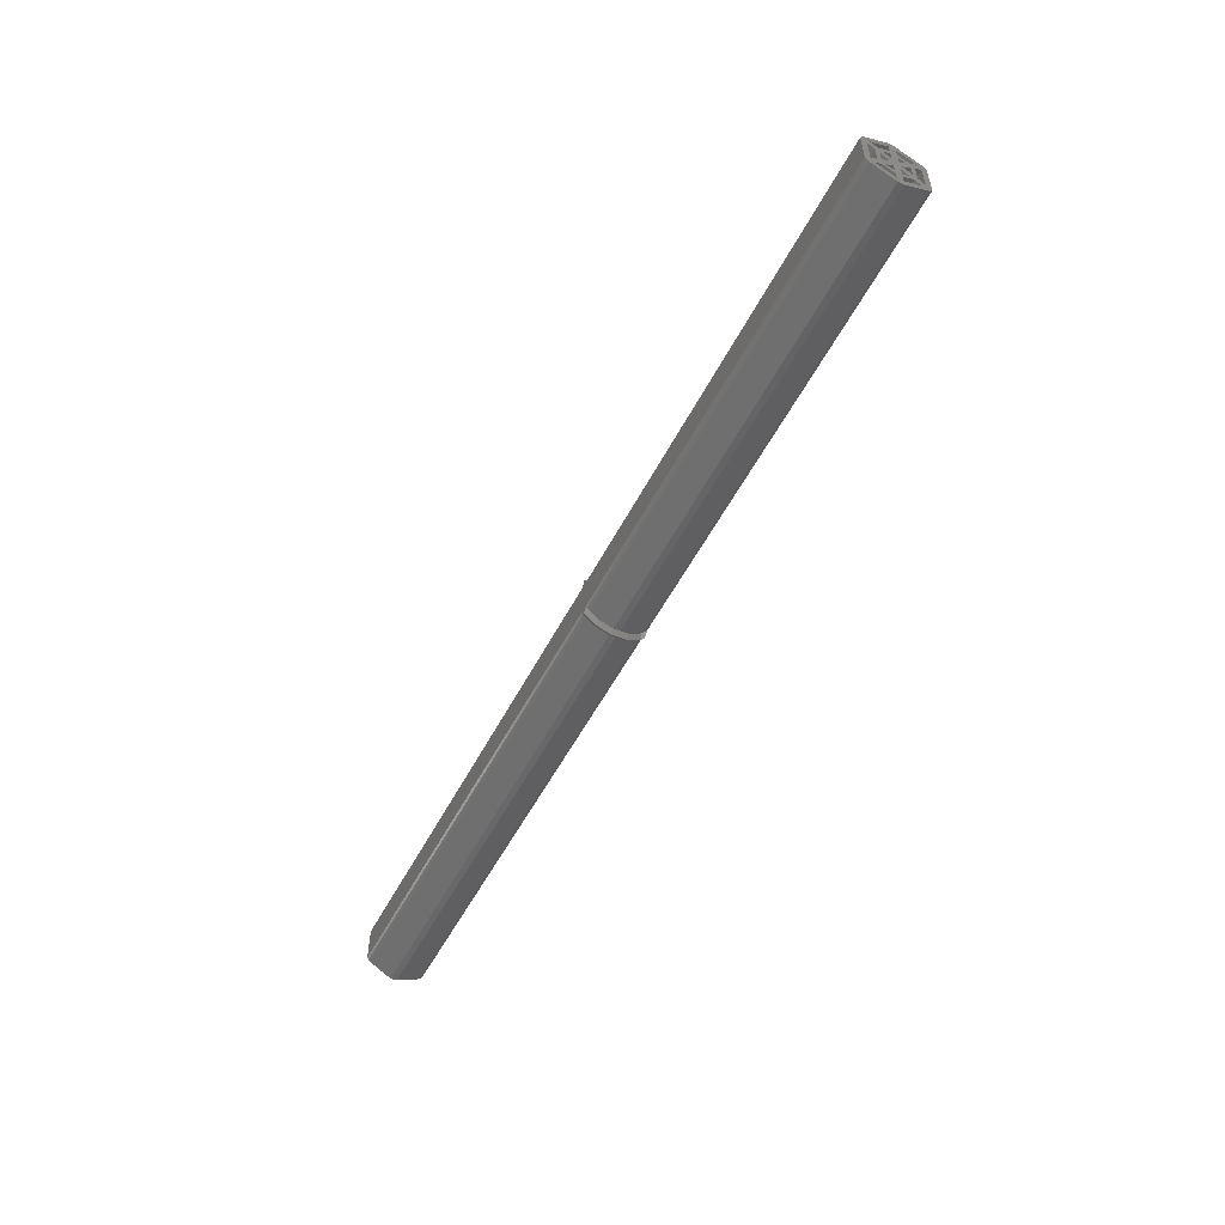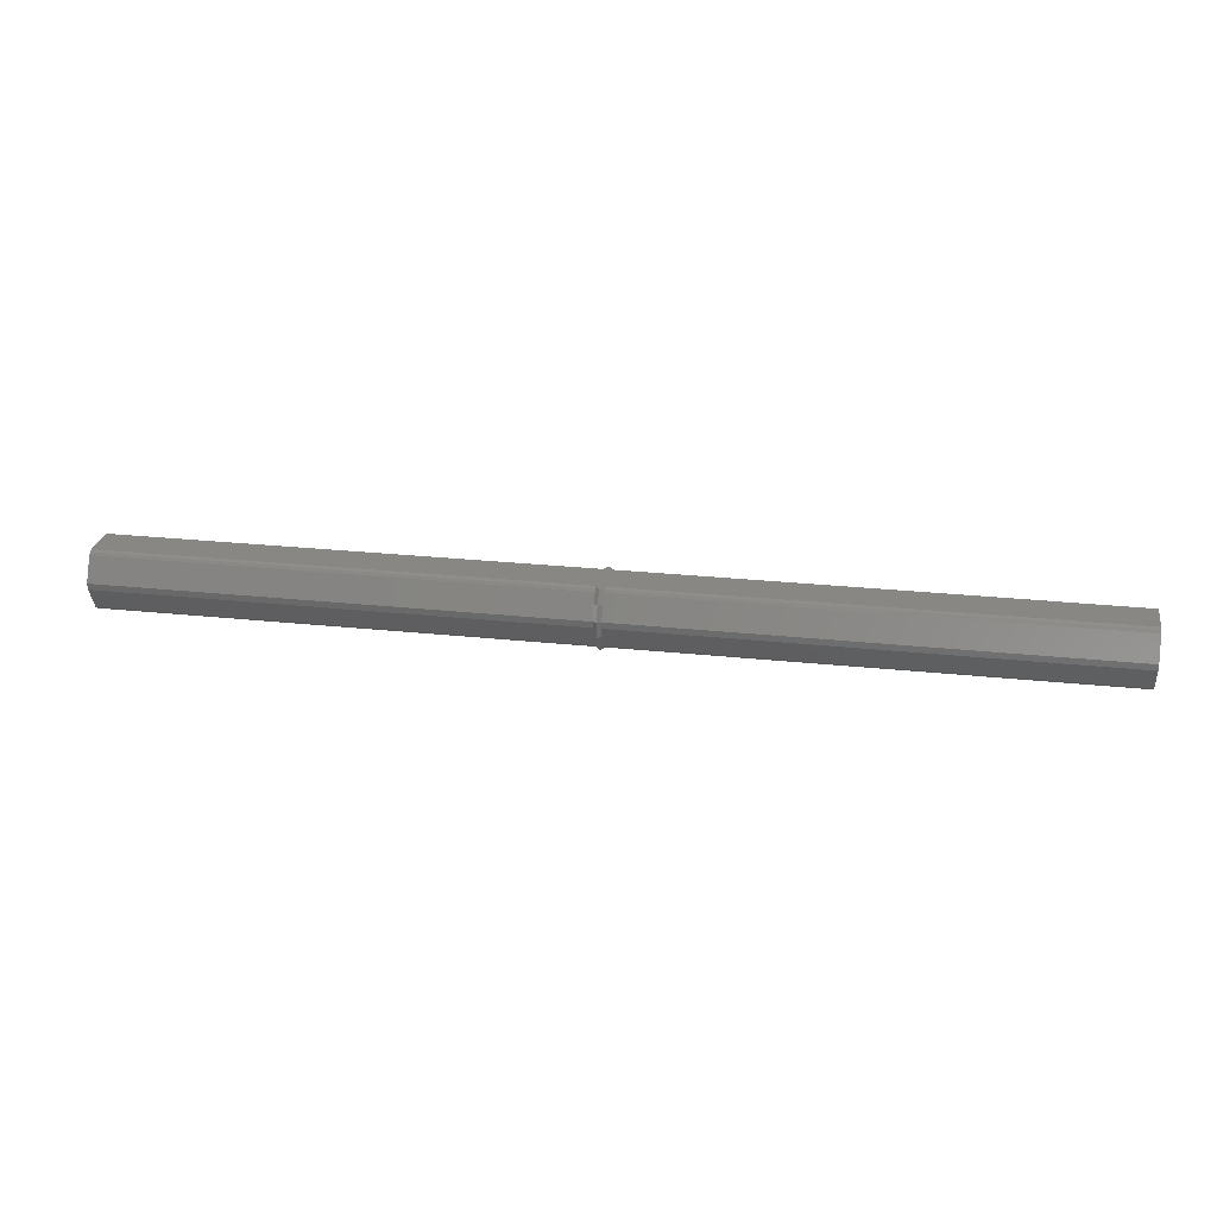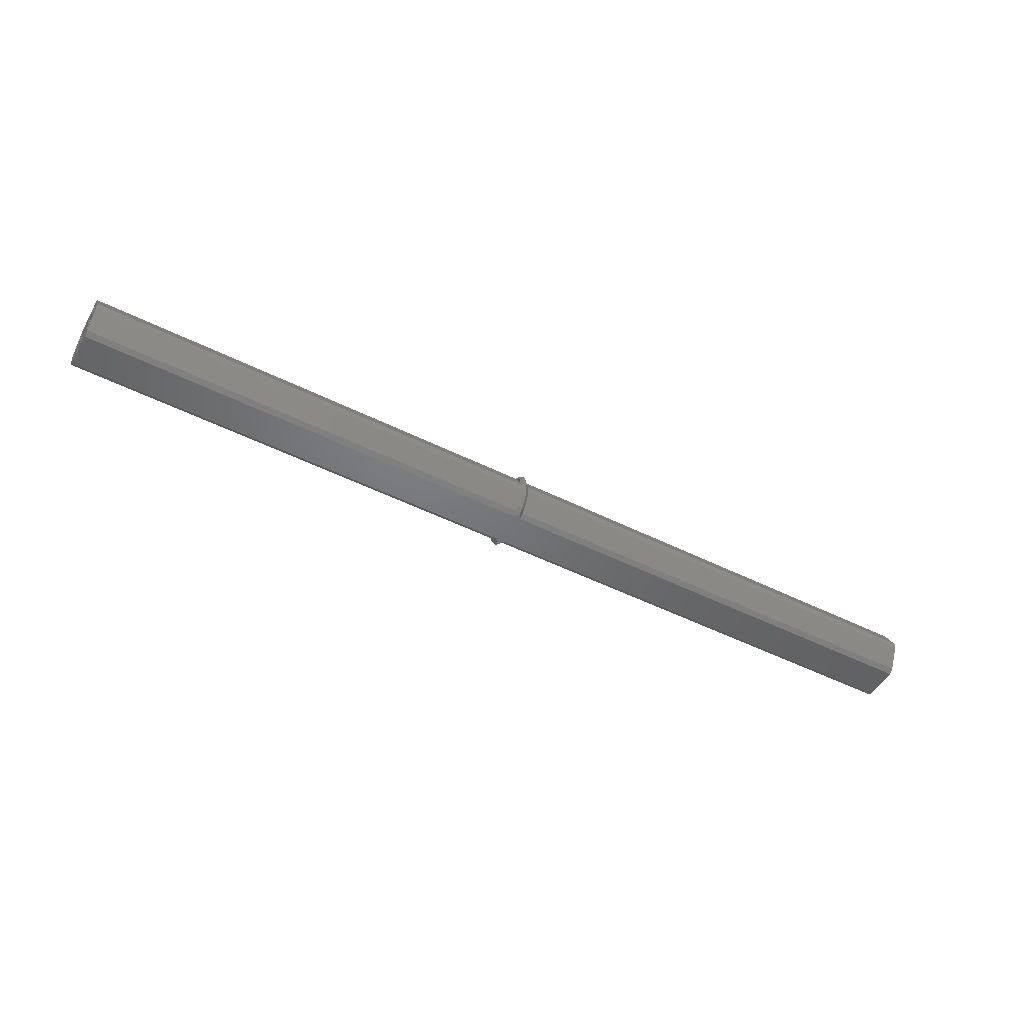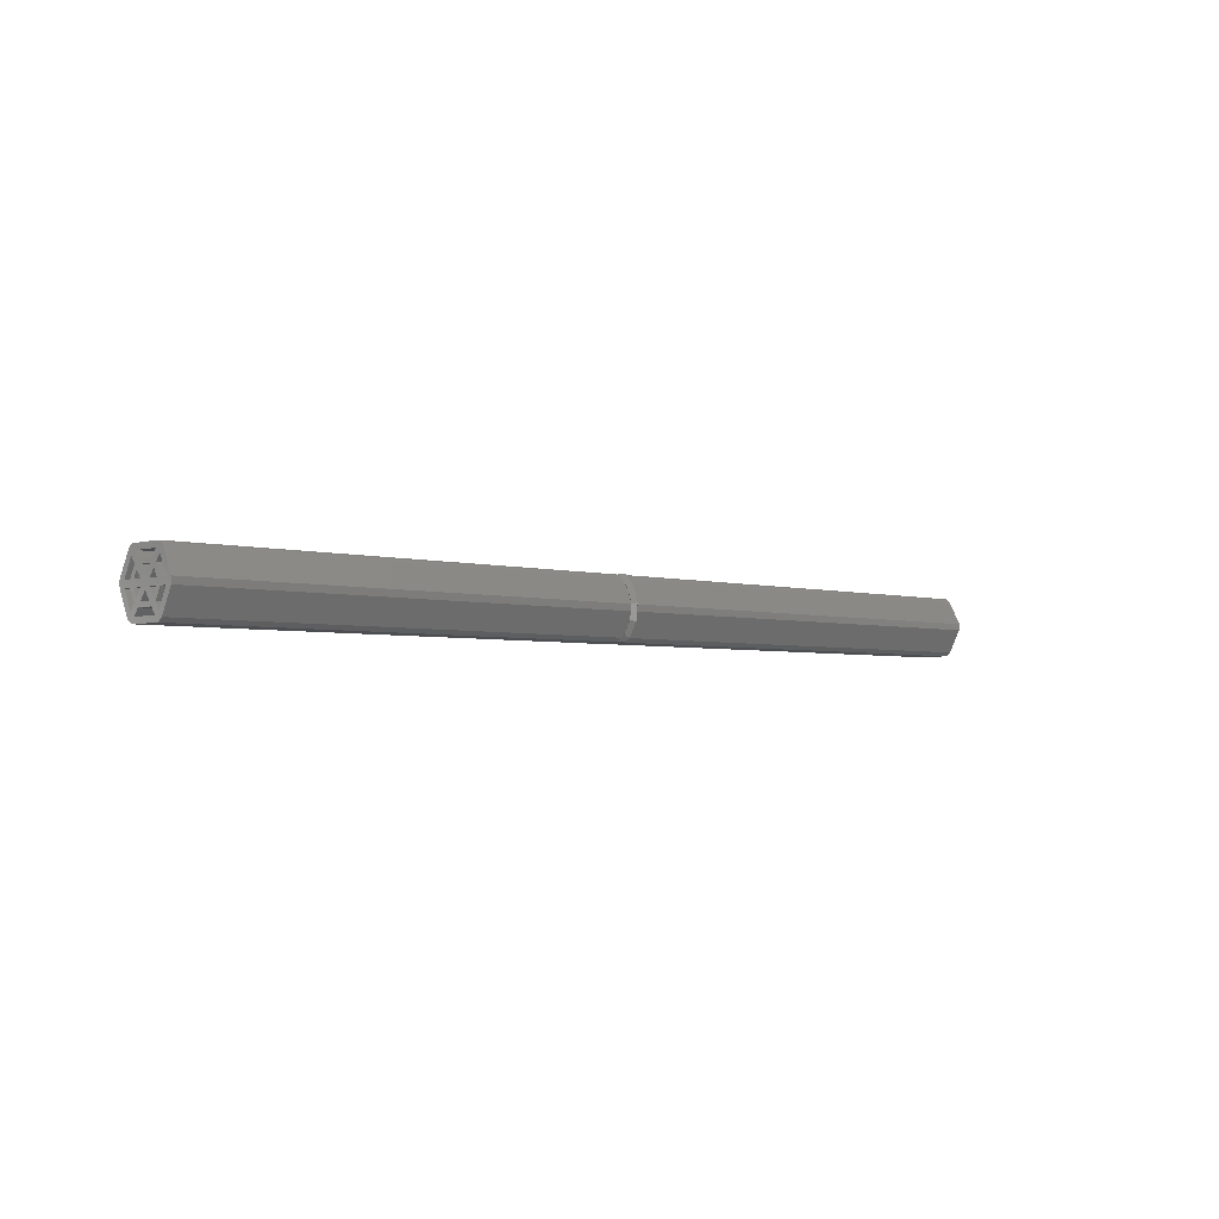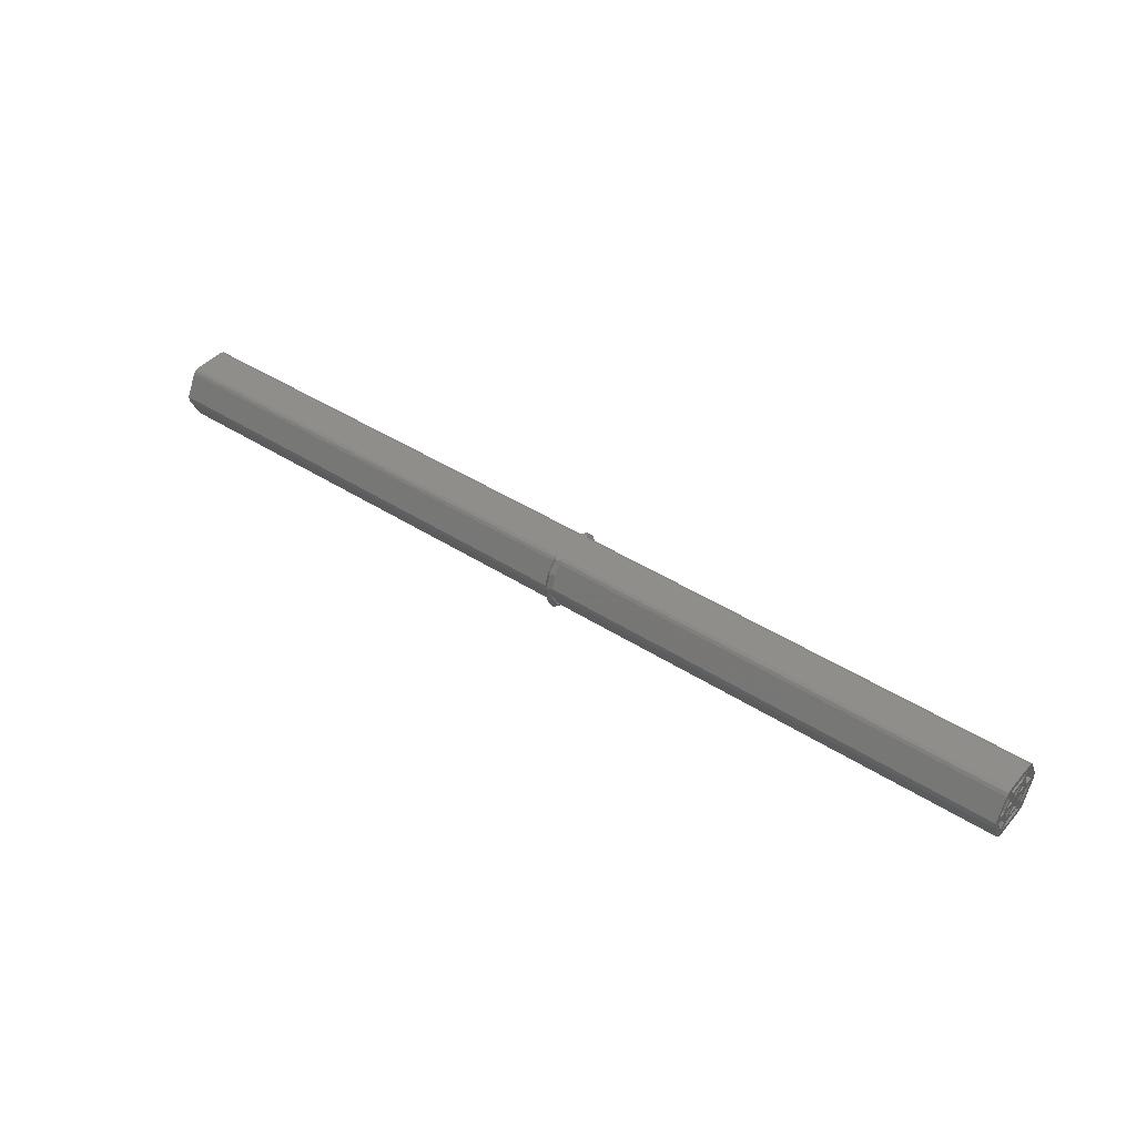
<metadata>
{"format":"stl","ext":"stl","renderer":"f3d","projection":"perspective","resolution":1024,"background":"white","views":[{"elev":-53.7,"azim":63.0,"up":"+Y"},{"elev":25.8,"azim":-170.3,"up":"+Z"},{"elev":-49.8,"azim":151.2,"up":"+Z"},{"elev":-3.4,"azim":135.4,"up":"+Z"},{"elev":42.9,"azim":37.4,"up":"+Z"}]}
</metadata>
<code>
# stl→obj: 218 verts, 504 faces
v -59.5 -4.31 -0.4
v -59.5 -2.386 -2.603
v -59.5 -2.868 -3.267
v -59.5 -3.494 -0.4
v -59.5 -3.562 0.4
v -59.5 -1.894 -0.4
v -59.5 -0.785 0.4
v -59.5 -0.785 -0.4
v -59.5 -1.927 0.4
v -59.5 2.506 -0.4
v -59.5 1.894 -0.4
v -59.5 1.927 0.4
v -59.5 1.44 -1.302
v -59.5 1.802 -1.799
v -59.5 1.135 -2.242
v -59.5 1.73 -3.061
v -59.5 0.7664 -1.735
v -59.5 0 0.6805
v -59.5 0.785 0.4
v -59.5 0.785 -0.4
v -59.5 0 -0.6805
v -59.5 -0.7664 -1.735
v -59.5 -1.135 -2.242
v -59.5 -1.44 -1.302
v -59.5 -1.802 -1.799
v -59.5 -1.73 -3.061
v -59.5 -2.506 -0.4
v -59.5 2.868 -3.267
v -59.5 2.221 -3.737
v -59.5 2.386 -2.603
v -59.5 -2.221 -3.737
v -59.5 4.31 -0.4
v -59.5 3.494 -0.4
v -59.5 3.562 0.4
v -59.5 4.394 0.4
v -59.5 2.875 3.276
v -59.5 2.393 2.612
v -59.5 2.601 3.58
v -59.5 1.735 3.069
v -59.5 1.808 1.808
v -59.5 2.227 3.746
v -59.5 -1.735 3.069
v -59.5 -2.227 3.746
v -59.5 -2.393 2.612
v -59.5 -1.808 1.808
v -59.5 -2.601 3.58
v -59.5 -2.875 3.276
v -59.5 -4.394 0.4
v -59.5 2.552 0.4
v -59.5 1.446 1.31
v -59.5 1.139 2.248
v -59.5 0.7696 1.74
v -59.5 -0.7696 1.74
v -59.5 -1.139 2.248
v -59.5 -1.446 1.31
v -59.5 -2.552 0.4
v 59.5 2.552 0.4
v 59.5 3.494 -0.4
v 59.5 3.562 0.4
v 59.5 2.506 -0.4
v 59.5 1.927 0.4
v 59.5 1.808 1.808
v 59.5 1.446 1.31
v 59.5 1.139 2.248
v 59.5 1.735 3.069
v 59.5 0.7696 1.74
v 59.5 0 0.6805
v 59.5 0.785 0.4
v 59.5 -0.7696 1.74
v 59.5 -1.139 2.248
v 59.5 -1.446 1.31
v 59.5 -0.785 0.4
v 59.5 -1.808 1.808
v 59.5 -1.735 3.069
v 59.5 -1.927 0.4
v 59.5 -2.552 0.4
v 59.5 -2.506 -0.4
v 59.5 -3.494 -0.4
v 59.5 -3.562 0.4
v 59.5 4.394 0.4
v 59.5 4.31 -0.4
v 59.5 2.875 3.276
v 59.5 2.393 2.612
v 59.5 2.601 3.58
v 59.5 2.227 3.746
v 59.5 -2.227 3.746
v 59.5 -2.601 3.58
v 59.5 -2.393 2.612
v 59.5 -2.875 3.276
v 59.5 -4.394 0.4
v 59.5 -4.31 -0.4
v 59.5 2.386 -2.603
v 59.5 2.868 -3.267
v 59.5 2.221 -3.737
v 59.5 1.73 -3.061
v 59.5 1.802 -1.799
v 59.5 -1.73 -3.061
v 59.5 -2.221 -3.737
v 59.5 -2.386 -2.603
v 59.5 -1.802 -1.799
v 59.5 -2.868 -3.267
v 59.5 -1.894 -0.4
v 59.5 -0.785 -0.4
v 59.5 0 -0.6805
v 59.5 0.785 -0.4
v 59.5 0.7664 -1.735
v 59.5 1.894 -0.4
v 59.5 1.44 -1.302
v 59.5 1.135 -2.242
v 59.5 -0.7664 -1.735
v 59.5 -1.135 -2.242
v 59.5 -1.44 -1.302
v 0.005026 2.868 -3.267
v 0.005027 2.868 -3.267
v 0.995 2.868 -3.267
v 0.005026 -2.875 3.276
v 0.005026 2.875 3.276
v 0.005026 -2.868 -3.267
v 0.005027 -2.868 -3.267
v 0.995 -2.868 -3.267
v 0.005026 4.394 0.4
v 0.005027 4.394 0.4
v 0.005026 -4.394 0.4
v 0.005027 -4.394 0.4
v 0.995 4.394 0.4
v 0.995 -4.394 0.4
v 0.005026 4.31 -0.4
v 0.005027 4.31 -0.4
v 0.005026 -4.31 -0.4
v 0.005027 -4.31 -0.4
v 0.995 4.31 -0.4
v 0.995 -4.31 -0.4
v 0.005026 2.601 3.58
v 0.995 2.601 3.58
v 0.995 2.875 3.276
v 0.995 2.221 -3.737
v 0.005026 2.221 -3.737
v 0.995 2.227 3.746
v 0.005026 2.227 3.746
v 0.005026 -2.221 -3.737
v 0.995 -2.221 -3.737
v 0.005026 -2.601 3.58
v 0.995 -2.875 3.276
v 0.995 -2.601 3.58
v 0.995 -2.227 3.746
v 0.005026 -2.227 3.746
v 0.2067 -2.556 -3.737
v 0.7446 -2.637 -3.737
v 0.5 -3.044 -3.737
v 0.7933 2.556 -3.737
v 0.2554 2.637 -3.737
v 0.5 3.044 -3.737
v 0.07182 -2.388 3.746
v 0.7894 -2.722 3.746
v 0.4345 -3.016 3.746
v 0.5 -3.103 3.746
v 0.2106 -2.722 3.746
v 0.2106 2.722 3.746
v 0.9282 2.388 3.746
v 0.7894 2.722 3.746
v 0.5655 3.016 3.746
v 0.5 3.103 3.746
v 0.1014 4.207 0.7552
v 0.1987 3.237 2.591
v 0.3551 3.529 2.037
v 0.04277 4.363 0.4586
v 0.7713 3.867 1.398
v 0.6449 3.529 2.037
v 0.9823 4.384 0.4197
v 0.9572 4.363 0.4586
v 0.3126 3.568 -1.876
v 0.1646 4.112 -0.7942
v 0.353 3.877 -1.26
v 0.2522 3.105 -2.796
v 0.7029 3.449 -2.112
v 0.647 3.877 -1.26
v 0.8988 2.96 -3.083
v 0.7478 3.105 -2.796
v 0.2287 -3.867 1.398
v 0.3551 -3.529 2.037
v 0.01768 -4.384 0.4197
v 0.04277 -4.363 0.4586
v 0.8986 -4.207 0.7552
v 0.8013 -3.237 2.591
v 0.6449 -3.529 2.037
v 0.9572 -4.363 0.4586
v 0.2971 -3.449 -2.112
v 0.353 -3.877 -1.26
v 0.1012 -2.96 -3.083
v 0.2522 -3.105 -2.796
v 0.6874 -3.568 -1.876
v 0.8354 -4.112 -0.7942
v 0.647 -3.877 -1.26
v 0.7478 -3.105 -2.796
v 0.5 -3.656 -3.292
v 0.005026 -3.288 -2.961
v 0.995 -3.288 -2.961
v 0.5 -4.679 -1.52
v 0.005026 -4.208 -1.367
v 0.995 -4.208 -1.367
v 0.5 -4.893 0.5143
v 0.005026 -4.401 0.4625
v 0.995 -4.401 0.4625
v 0.5 -4.261 2.46
v 0.005026 -3.832 2.212
v 0.995 -3.832 2.212
v 0.5 4.261 2.46
v 0.005026 3.832 2.212
v 0.995 3.832 2.212
v 0.5 4.893 0.5143
v 0.005026 4.401 0.4625
v 0.995 4.401 0.4625
v 0.5 4.679 -1.52
v 0.005026 4.208 -1.367
v 0.995 4.208 -1.367
v 0.5 3.656 -3.292
v 0.005026 3.288 -2.961
v 0.995 3.288 -2.961
f 1 2 3
f 4 1 5
f 2 1 4
f 6 7 8
f 7 6 9
f 10 11 12
f 13 10 14
f 10 13 11
f 15 14 16
f 14 15 13
f 17 13 15
f 18 19 20
f 21 20 17
f 13 17 20
f 15 22 17
f 7 18 8
f 23 22 15
f 24 22 23
f 22 24 8
f 25 23 26
f 23 25 24
f 27 24 25
f 6 27 9
f 24 27 6
f 28 29 30
f 16 30 29
f 30 16 14
f 29 26 16
f 31 26 29
f 2 26 31
f 26 2 25
f 31 3 2
f 32 33 34
f 30 32 28
f 32 30 33
f 34 35 32
f 34 36 35
f 37 36 34
f 36 37 38
f 39 38 37
f 39 37 40
f 38 39 41
f 42 41 39
f 42 43 41
f 44 42 45
f 46 42 44
f 42 46 43
f 44 47 46
f 5 47 44
f 48 5 1
f 5 48 47
f 33 49 34
f 10 49 33
f 12 49 10
f 12 40 49
f 50 40 12
f 51 40 50
f 40 51 39
f 52 50 19
f 50 52 51
f 53 51 52
f 18 7 53
f 53 54 51
f 55 53 7
f 53 55 54
f 45 54 55
f 54 45 42
f 9 45 55
f 56 9 27
f 9 56 45
f 4 56 27
f 56 4 5
f 19 11 20
f 11 19 12
f 18 20 21
f 19 18 52
f 8 21 22
f 21 8 18
f 57 58 59
f 57 60 58
f 57 61 60
f 62 61 57
f 62 63 61
f 64 62 65
f 62 64 63
f 66 63 64
f 67 68 66
f 63 66 68
f 64 69 66
f 70 69 64
f 71 69 70
f 69 71 72
f 73 70 74
f 70 73 71
f 73 75 71
f 76 75 73
f 75 76 77
f 76 78 77
f 78 76 79
f 80 59 81
f 82 59 80
f 83 82 84
f 82 83 59
f 65 84 85
f 84 65 83
f 83 65 62
f 85 74 65
f 86 74 85
f 87 74 86
f 74 88 73
f 74 87 88
f 89 88 87
f 89 79 88
f 90 79 89
f 79 90 91
f 58 81 59
f 92 81 58
f 81 92 93
f 94 93 92
f 95 92 96
f 92 95 94
f 97 94 95
f 97 98 94
f 99 97 100
f 97 99 98
f 101 98 99
f 91 99 78
f 99 91 101
f 91 78 79
f 72 102 103
f 102 72 75
f 104 105 67
f 105 104 106
f 103 104 67
f 72 67 69
f 68 107 61
f 107 68 105
f 107 60 61
f 108 60 107
f 60 108 96
f 109 96 108
f 96 109 95
f 106 108 105
f 68 67 105
f 108 106 109
f 110 109 106
f 103 67 72
f 104 103 110
f 110 111 109
f 112 110 103
f 110 112 111
f 100 111 112
f 111 100 97
f 77 112 102
f 112 77 100
f 77 102 75
f 67 53 69
f 53 67 18
f 108 20 105
f 20 108 13
f 113 28 114
f 93 115 115
f 92 14 96
f 14 92 30
f 70 42 74
f 42 70 54
f 17 104 21
f 104 17 106
f 7 71 55
f 71 7 72
f 116 47 116
f 45 88 44
f 88 45 73
f 16 109 15
f 109 16 95
f 110 21 104
f 21 110 22
f 68 50 63
f 50 68 19
f 36 117 117
f 62 37 83
f 37 62 40
f 97 23 111
f 23 97 26
f 18 66 52
f 66 18 67
f 24 103 8
f 103 24 112
f 3 118 119
f 120 101 120
f 2 100 25
f 100 2 99
f 51 65 39
f 65 51 64
f 12 68 61
f 68 12 19
f 7 75 72
f 75 7 9
f 121 35 122
f 48 123 124
f 80 125 125
f 126 90 126
f 34 57 59
f 57 34 49
f 56 79 76
f 79 56 5
f 20 107 105
f 107 20 11
f 6 103 102
f 103 6 8
f 32 127 128
f 129 1 130
f 131 81 131
f 91 132 132
f 10 58 60
f 58 10 33
f 4 77 78
f 77 4 27
f 117 38 133
f 38 117 36
f 82 134 84
f 134 82 135
f 1 123 48
f 123 1 129
f 132 90 126
f 90 132 91
f 94 136 93
f 94 137 136
f 137 94 29
f 93 136 115
f 29 113 137
f 113 29 28
f 127 35 121
f 35 127 32
f 81 125 80
f 125 81 131
f 134 85 84
f 138 85 134
f 139 85 138
f 38 139 133
f 139 41 85
f 41 139 38
f 118 3 140
f 101 141 98
f 141 101 120
f 140 98 141
f 140 31 98
f 31 140 3
f 47 142 46
f 142 47 116
f 143 87 144
f 87 143 89
f 86 144 87
f 86 145 144
f 86 146 145
f 43 146 86
f 43 142 146
f 142 43 46
f 31 94 98
f 94 31 29
f 147 148 149
f 148 147 141
f 147 140 141
f 140 147 140
f 137 150 136
f 150 151 152
f 150 137 151
f 151 137 137
f 41 86 85
f 86 41 43
f 153 154 145
f 154 155 156
f 154 157 155
f 154 153 157
f 146 153 145
f 153 146 146
f 158 159 160
f 158 160 161
f 158 161 162
f 139 159 158
f 159 139 138
f 139 158 139
f 163 117 164
f 163 164 165
f 117 163 122
f 122 163 166
f 117 122 36
f 36 122 35
f 125 135 82
f 135 167 168
f 135 125 167
f 167 169 170
f 125 82 80
f 167 125 169
f 171 128 172
f 171 172 173
f 128 171 114
f 114 171 174
f 128 114 32
f 32 114 28
f 115 131 81
f 175 131 115
f 131 175 176
f 175 177 178
f 115 81 93
f 175 115 177
f 124 116 47
f 116 179 180
f 116 124 179
f 179 181 182
f 124 47 48
f 179 124 181
f 183 143 184
f 183 184 185
f 143 183 126
f 126 183 186
f 143 126 89
f 89 126 90
f 119 130 1
f 187 130 119
f 130 187 188
f 187 189 190
f 119 1 3
f 187 119 189
f 191 132 192
f 191 192 193
f 132 191 120
f 120 191 194
f 132 120 91
f 91 120 101
f 16 97 95
f 97 16 26
f 42 65 74
f 65 42 39
f 34 83 37
f 83 34 59
f 30 58 33
f 58 30 92
f 79 44 88
f 44 79 5
f 99 4 78
f 4 99 2
f 23 109 111
f 109 23 15
f 51 70 64
f 70 51 54
f 57 40 62
f 40 57 49
f 96 10 60
f 10 96 14
f 56 73 45
f 73 56 76
f 25 77 27
f 77 25 100
f 17 110 106
f 110 17 22
f 12 63 50
f 63 12 61
f 53 66 69
f 66 53 52
f 13 107 11
f 107 13 108
f 75 55 71
f 55 75 9
f 112 6 102
f 6 112 24
f 149 195 147
f 147 196 140
f 196 147 195
f 141 197 148
f 197 149 148
f 149 197 195
f 197 120 194
f 120 197 141
f 120 197 120
f 140 118 140
f 118 189 119
f 118 196 189
f 196 118 140
f 190 189 196
f 195 198 196
f 196 198 199
f 197 200 195
f 195 200 198
f 197 194 191
f 200 191 193
f 191 200 197
f 196 187 190
f 187 196 199
f 188 187 199
f 198 201 199
f 123 201 202
f 129 201 123
f 201 129 199
f 198 126 203
f 126 198 132
f 132 198 200
f 198 203 201
f 192 200 193
f 132 192 132
f 192 132 200
f 126 203 126
f 203 126 186
f 199 130 188
f 130 199 129
f 123 181 124
f 181 123 202
f 182 181 202
f 201 204 202
f 204 205 202
f 203 206 201
f 206 204 201
f 203 186 183
f 206 183 185
f 183 206 203
f 202 179 182
f 179 202 205
f 180 179 205
f 205 156 155
f 156 205 204
f 116 157 142
f 116 155 157
f 155 116 205
f 143 204 206
f 204 143 144
f 156 144 154
f 144 156 204
f 184 206 185
f 184 143 206
f 205 116 180
f 116 205 116
f 157 153 142
f 153 146 142
f 144 145 154
f 146 146 142
f 158 133 139
f 138 134 159
f 159 134 160
f 133 139 139
f 133 162 207
f 162 133 158
f 117 207 208
f 207 117 133
f 161 135 209
f 160 135 161
f 135 160 134
f 162 209 207
f 209 162 161
f 209 135 168
f 164 117 208
f 117 164 117
f 165 164 208
f 207 210 208
f 210 211 208
f 209 212 207
f 212 210 207
f 167 209 168
f 212 167 170
f 167 212 209
f 163 208 211
f 208 163 165
f 166 163 211
f 210 213 211
f 213 121 211
f 121 213 127
f 127 213 214
f 125 210 212
f 131 210 125
f 210 131 215
f 210 215 213
f 169 212 170
f 125 169 125
f 169 125 212
f 215 131 176
f 131 215 131
f 122 211 121
f 211 122 166
f 127 172 128
f 172 127 214
f 173 172 214
f 213 216 214
f 214 216 217
f 215 218 213
f 213 218 216
f 175 215 176
f 175 218 215
f 218 175 178
f 214 171 173
f 171 214 217
f 174 171 217
f 152 217 216
f 217 152 151
f 217 151 137
f 218 150 216
f 150 218 136
f 216 150 152
f 177 218 178
f 115 177 115
f 177 115 218
f 115 136 218
f 114 217 113
f 137 113 217
f 113 137 137
f 217 114 174

</code>
